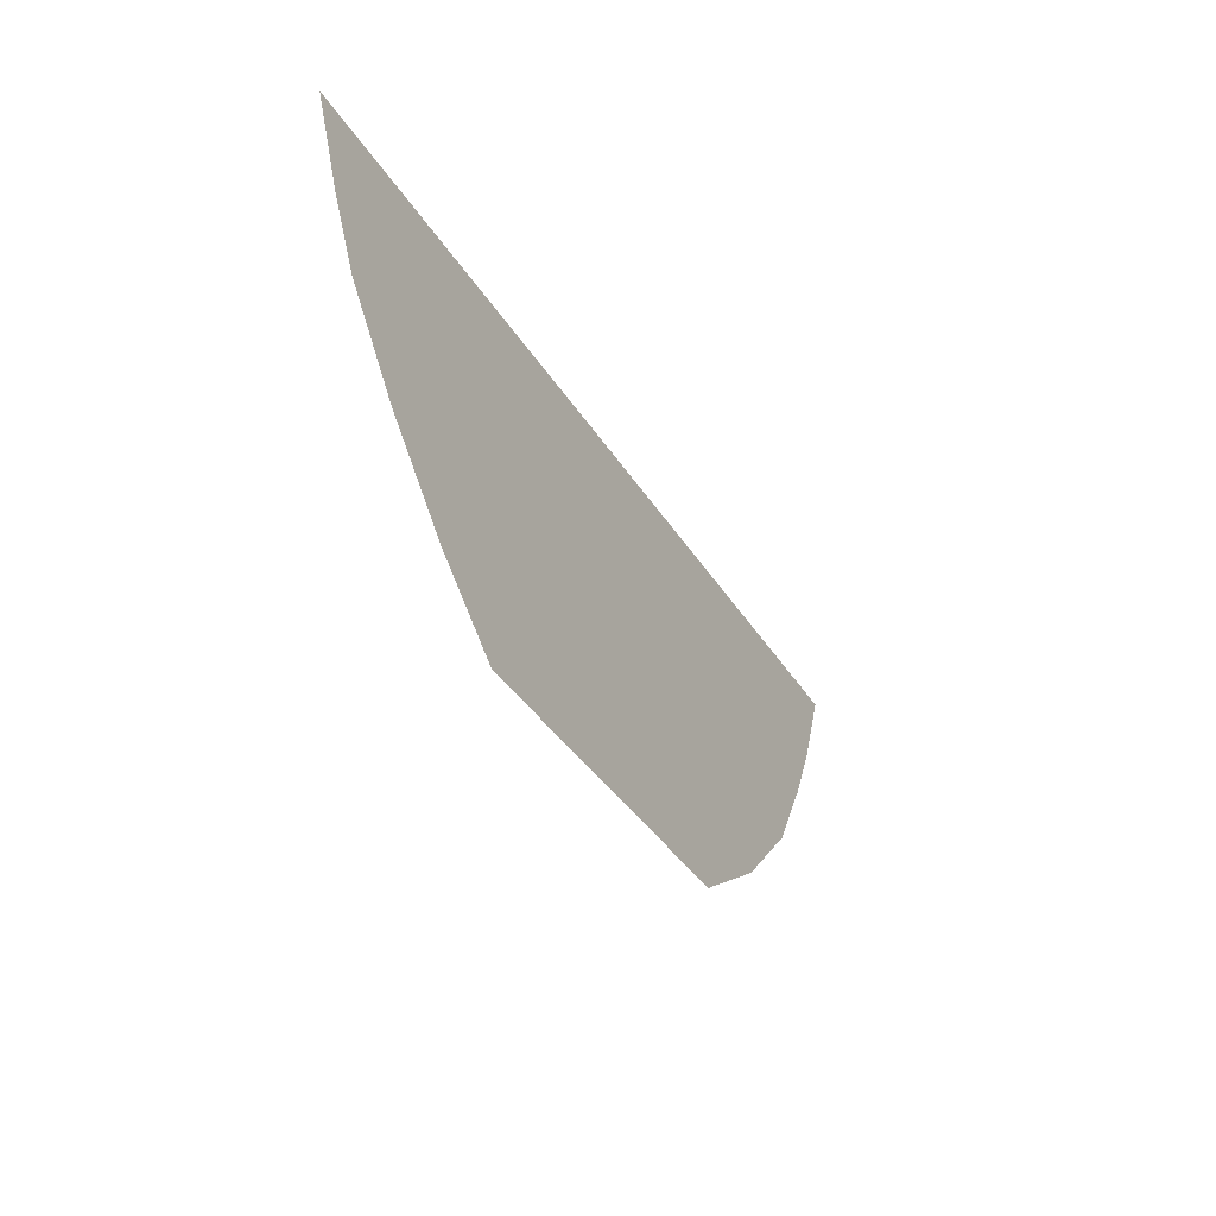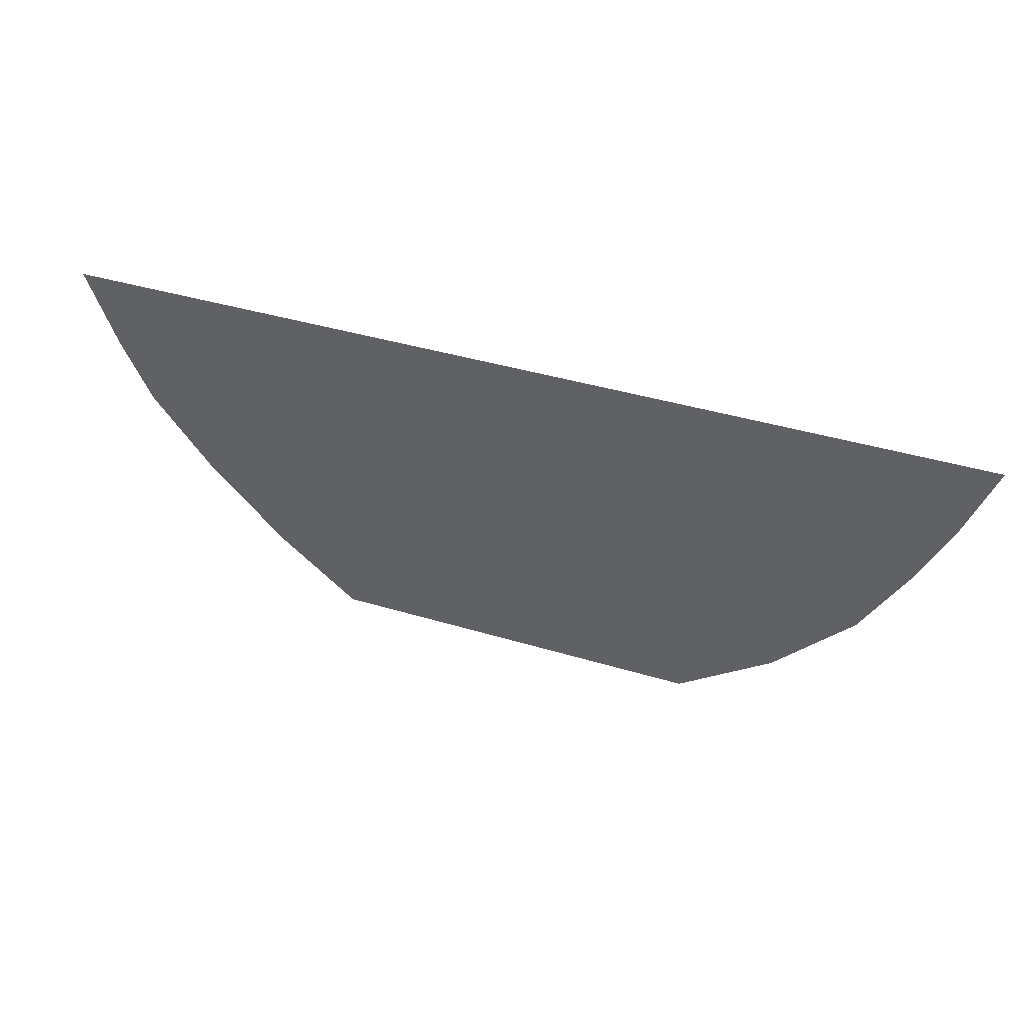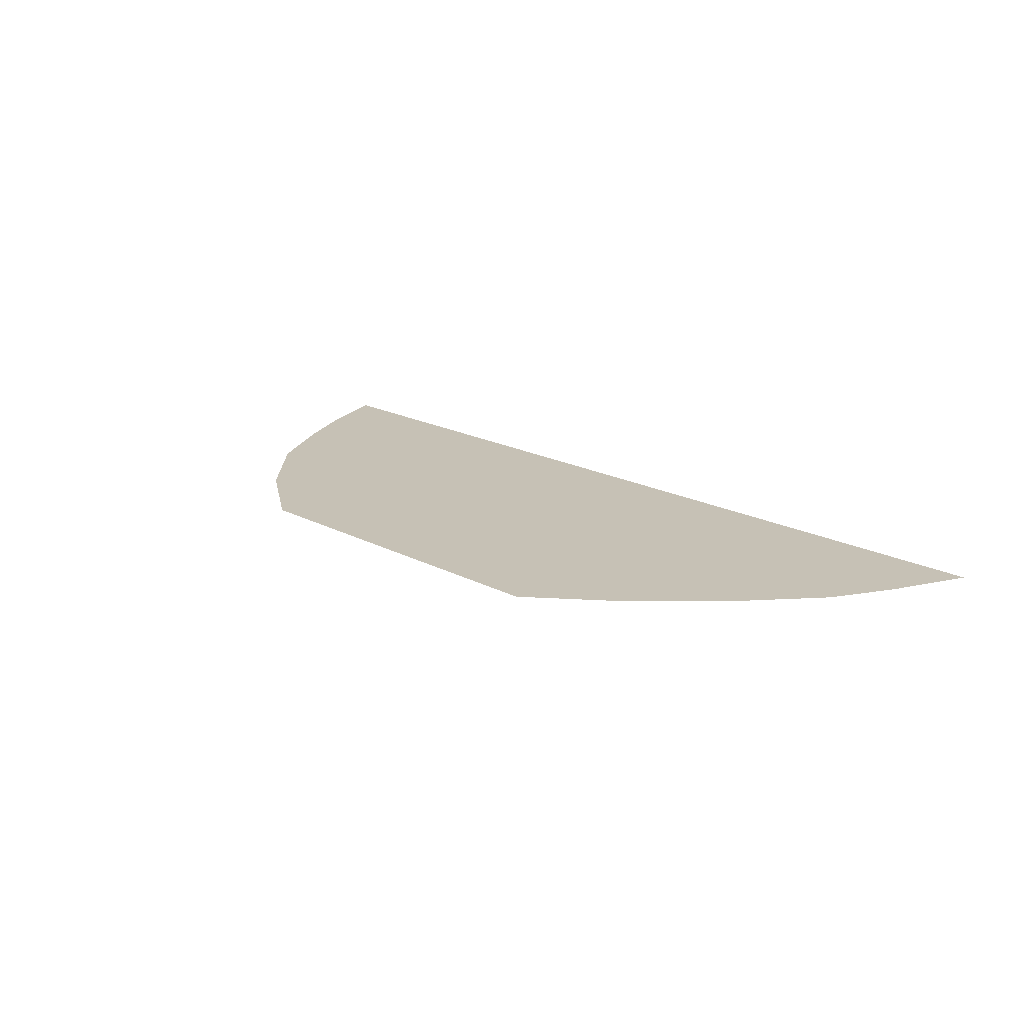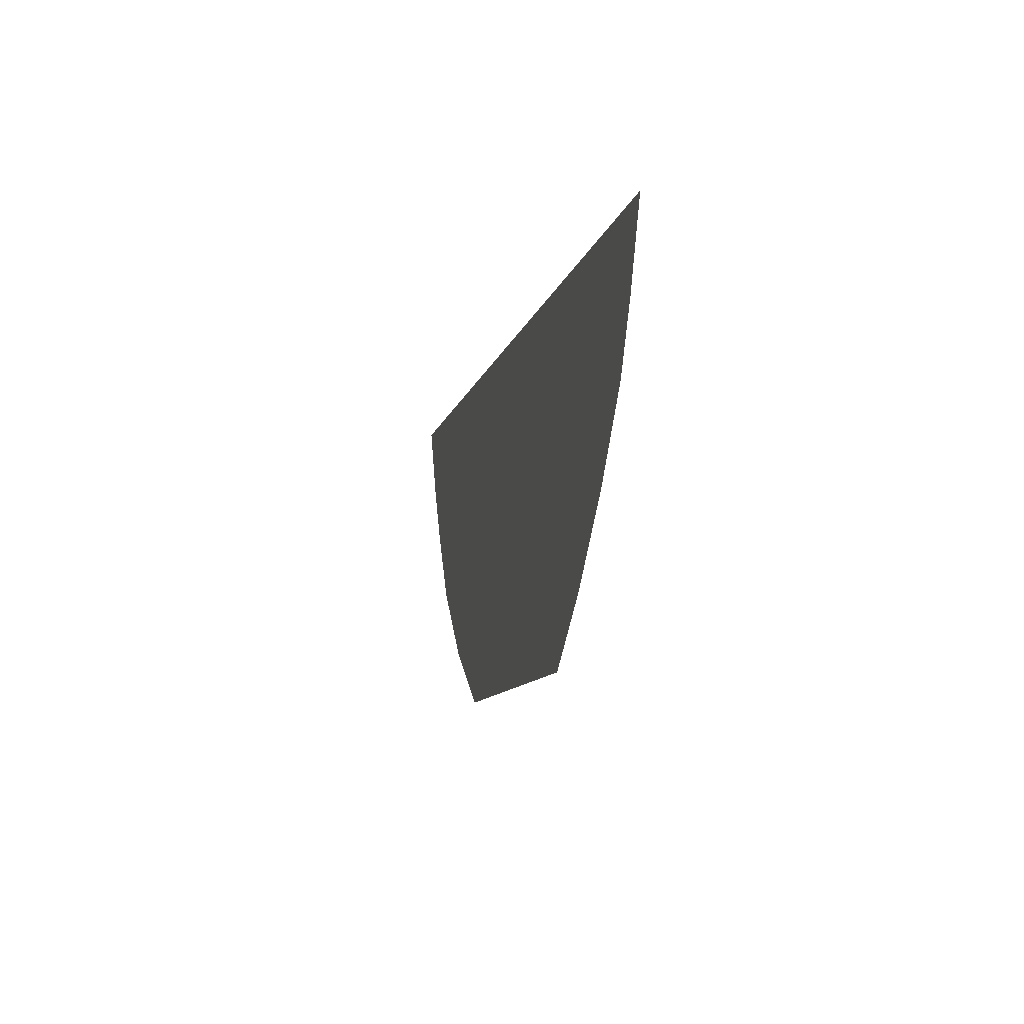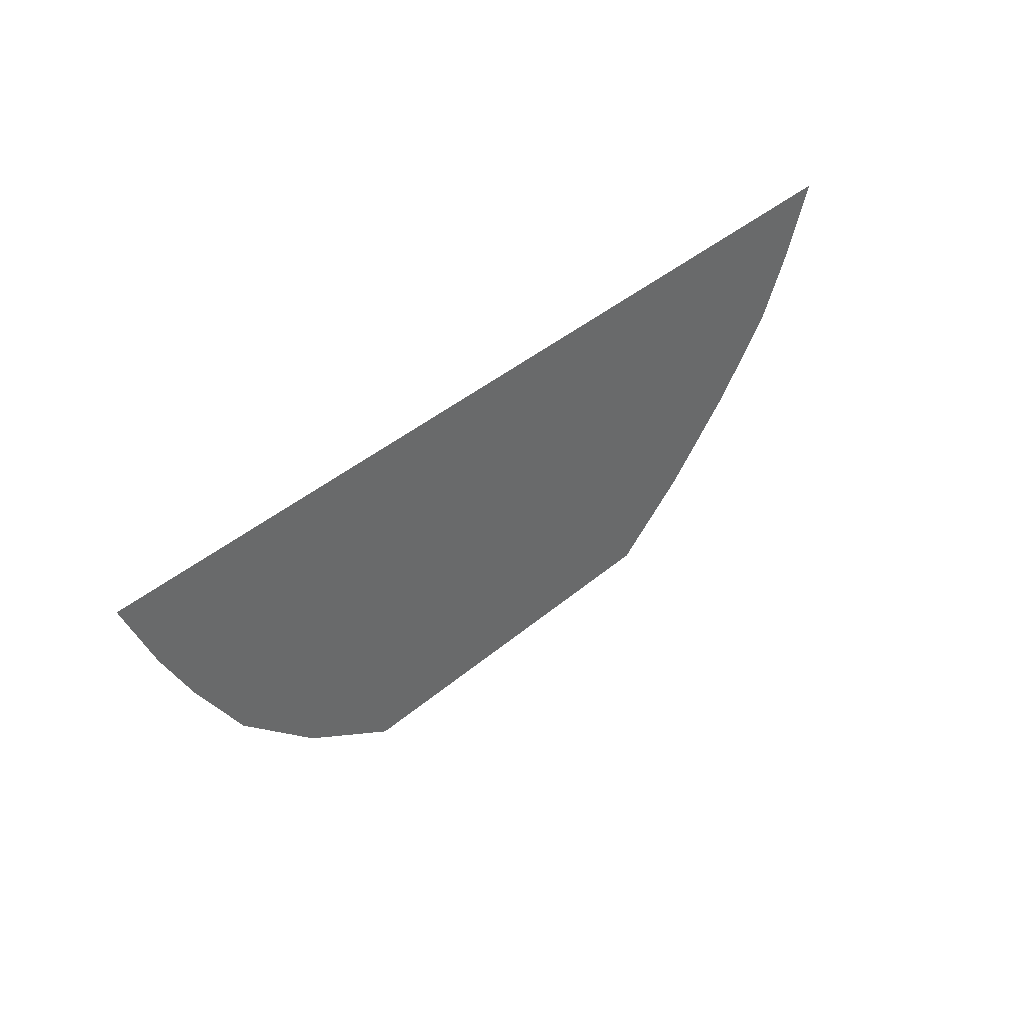
<metadata>
{"format":"obj","ext":"obj","renderer":"f3d","projection":"perspective","resolution":1024,"background":"white","views":[{"elev":-36.4,"azim":-62.3,"up":"+Z"},{"elev":39.7,"azim":20.6,"up":"+Z"},{"elev":18.7,"azim":-134.7,"up":"+Y"},{"elev":-10.0,"azim":-102.6,"up":"+Z"},{"elev":40.4,"azim":133.8,"up":"+Z"}]}
</metadata>
<code>
v -0.2344 0 -0.05469
v 0.2031 0 -0.05469
v 0.2188 0 -0.01562
v -0.25 0 -0.01562
v -0.2188 0 -0.08594
v 0.1875 0 -0.08594
v -0.1875 0 -0.125
v 0.1641 0 -0.125
v -0.1094 0 -0.1953
v 0.07812 0 -0.1953
v 0.125 0 -0.1641
v -0.1484 0 -0.1641
f 1 2 3
f 1 3 4
f 5 6 2
f 5 2 1
f 7 8 6
f 7 6 5
f 9 10 11
f 9 11 12
f 12 11 8
f 12 8 7

</code>
